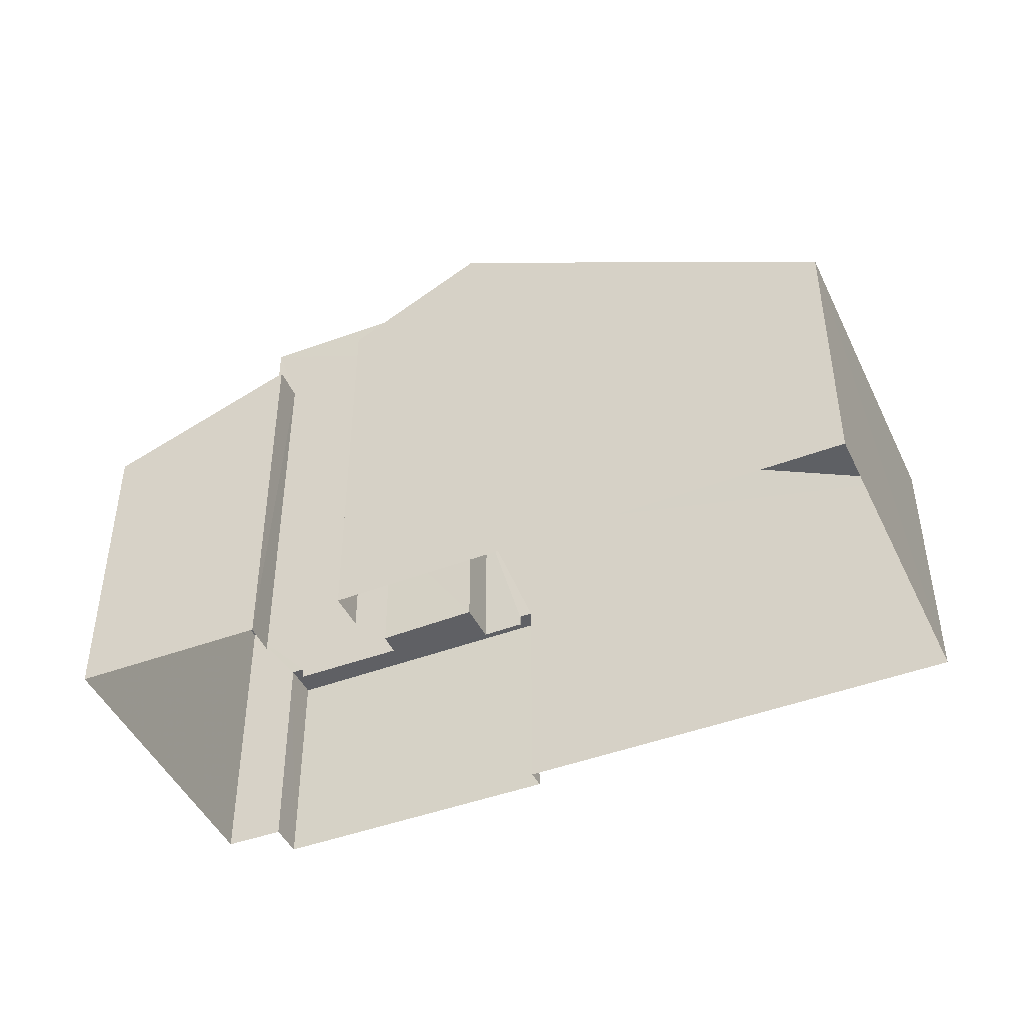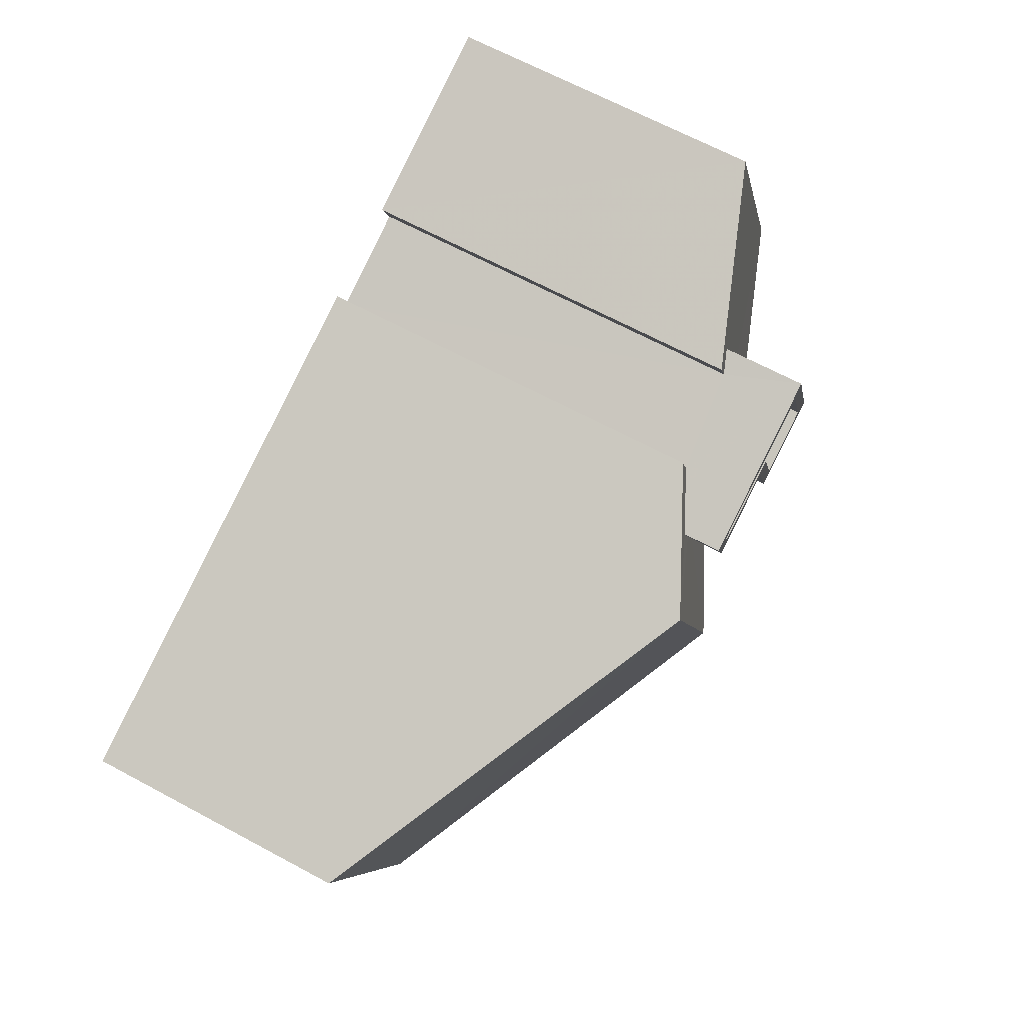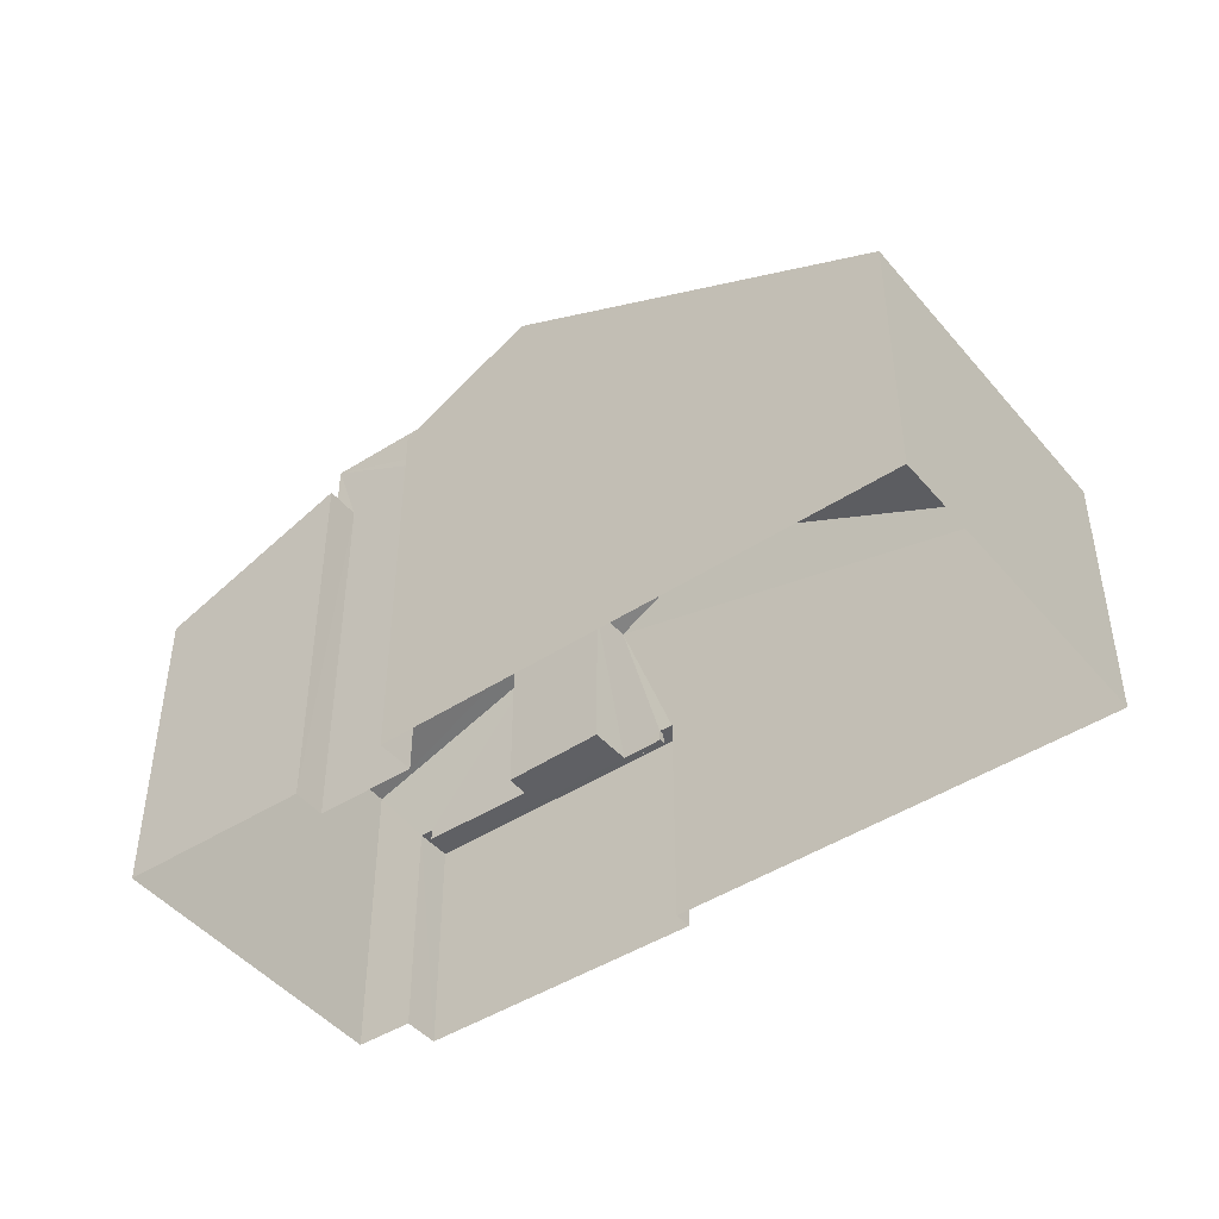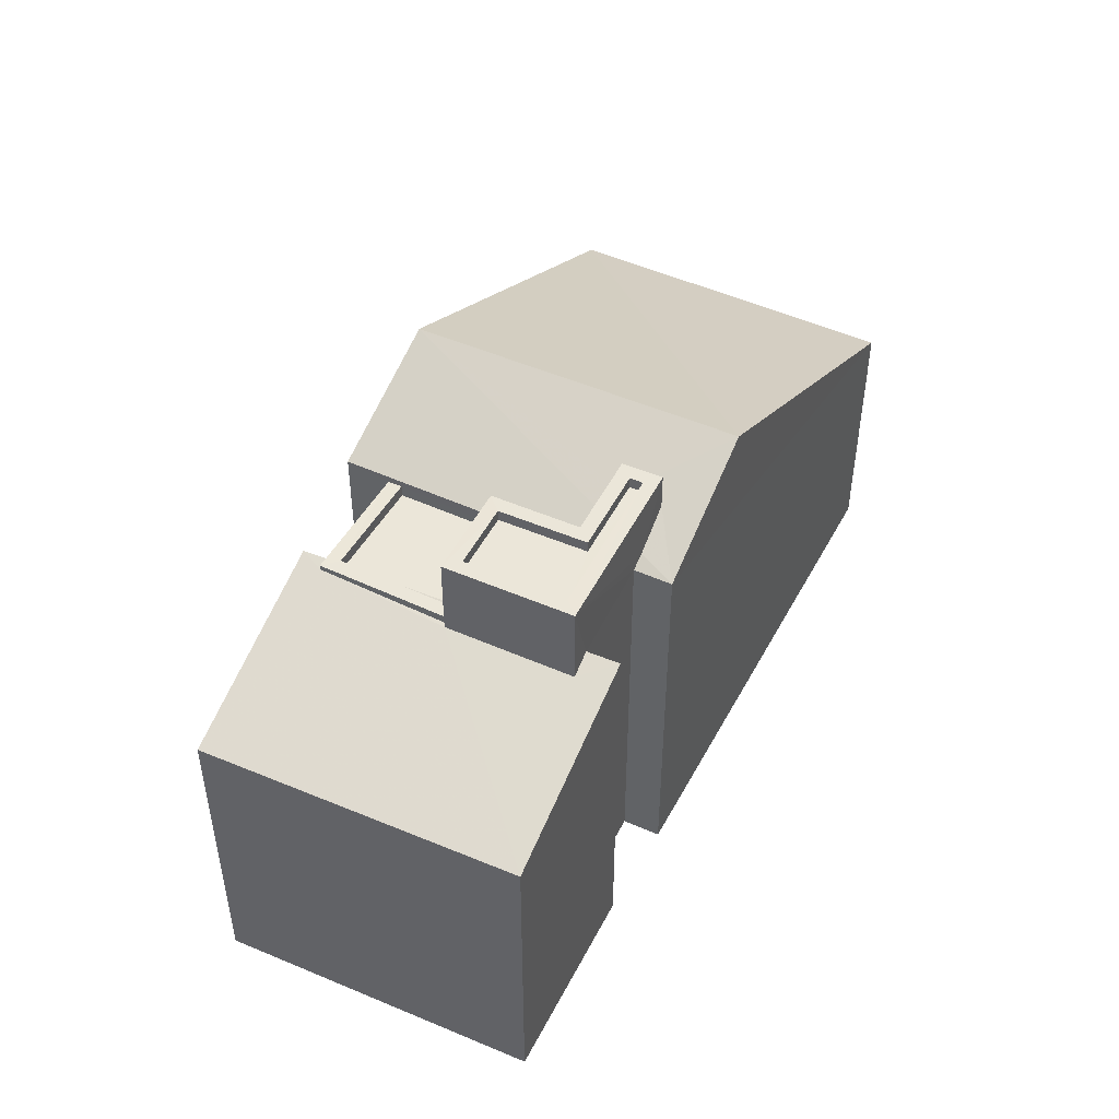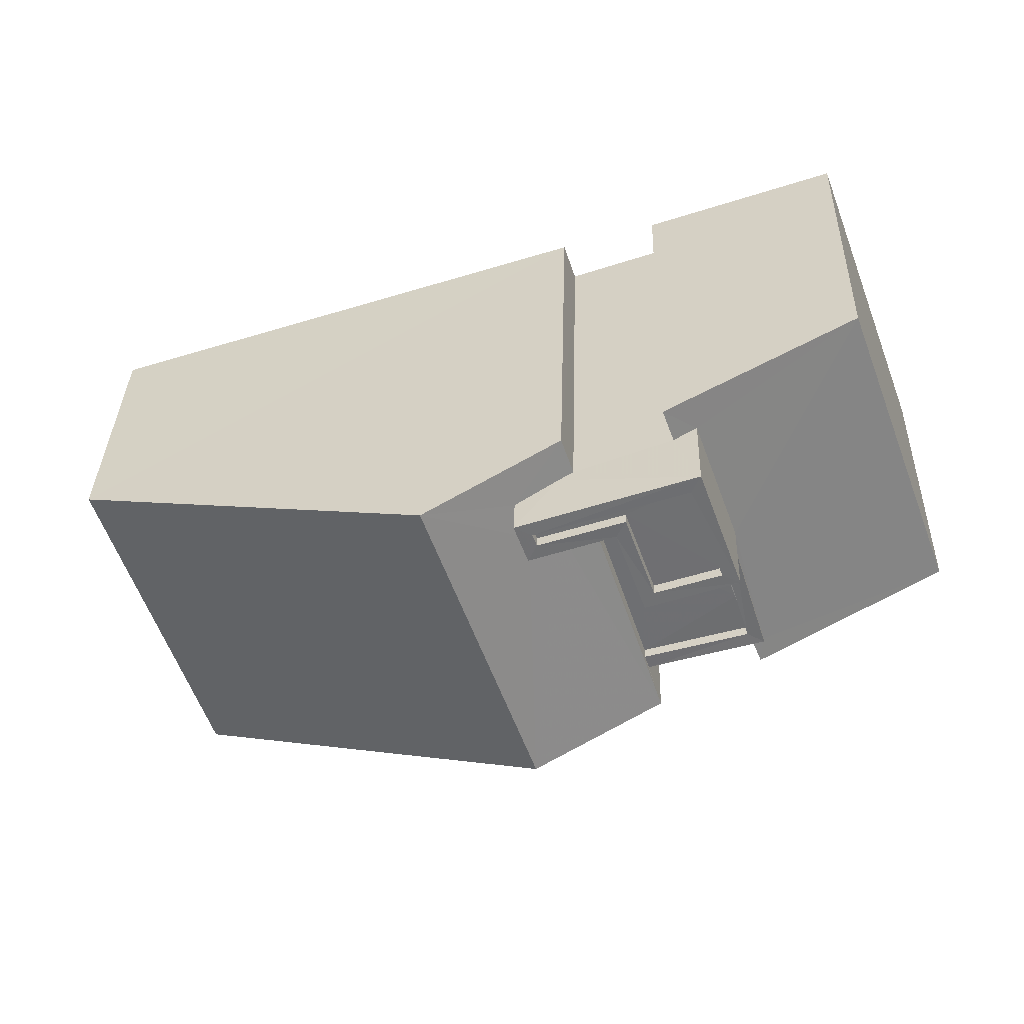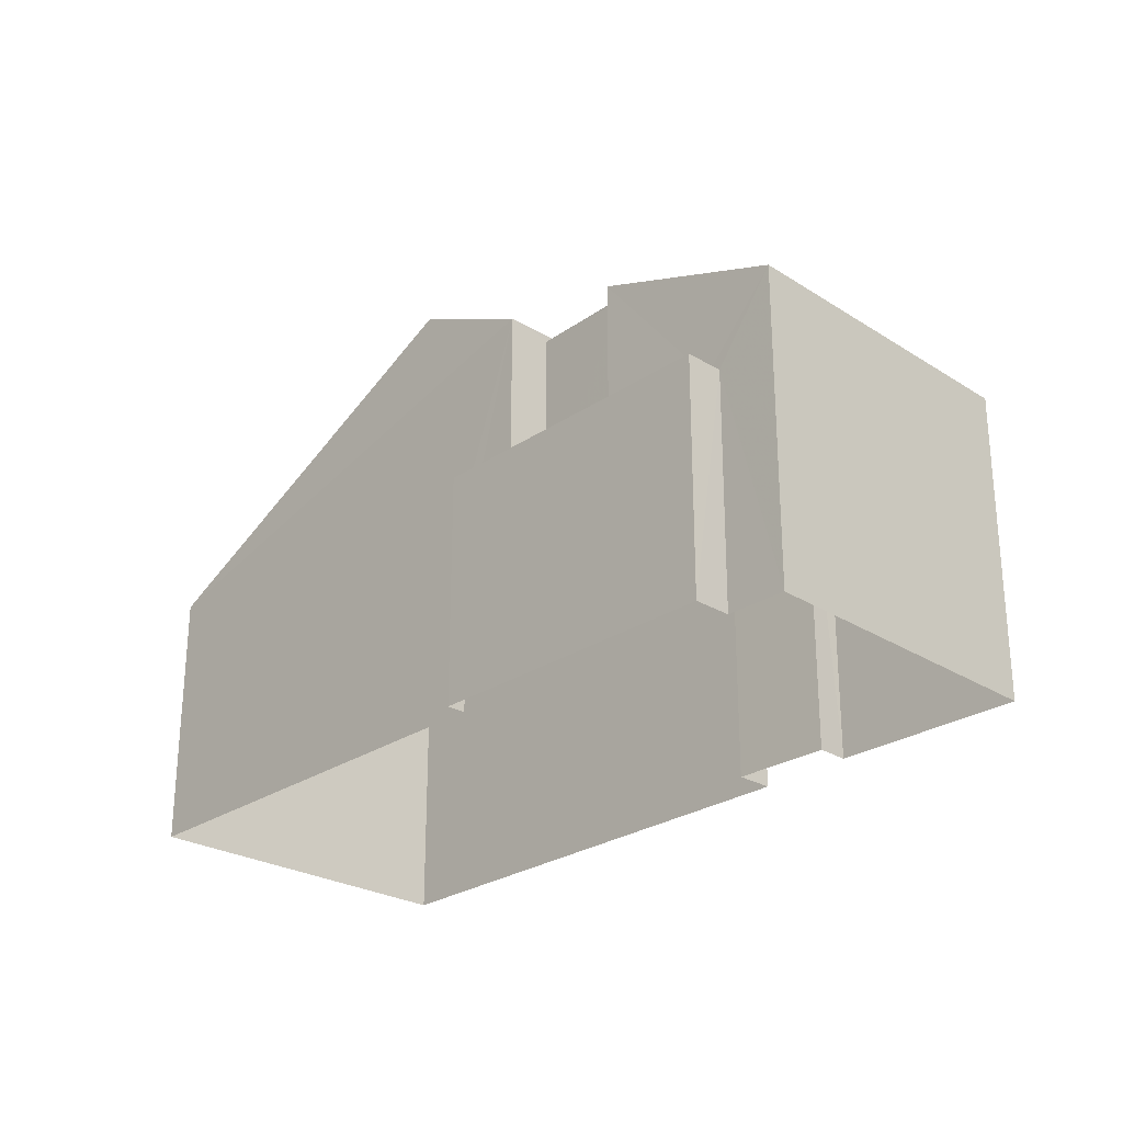
<metadata>
{"format":"obj","ext":"obj","renderer":"f3d","projection":"perspective","resolution":1024,"background":"white","views":[{"elev":-44.0,"azim":-137.1,"up":"+Z"},{"elev":67.3,"azim":-61.8,"up":"+Y"},{"elev":-44.6,"azim":-124.0,"up":"+Z"},{"elev":47.7,"azim":135.6,"up":"+Z"},{"elev":35.1,"azim":1.6,"up":"+Y"},{"elev":-26.3,"azim":65.4,"up":"+Z"}]}
</metadata>
<code>
v -8.887e+04 -1.007e+05 2.008
v -8.888e+04 -1.007e+05 2.009
v -8.887e+04 -1.007e+05 2.008
v -8.888e+04 -1.007e+05 2.011
v -8.887e+04 -1.007e+05 2.01
v -8.887e+04 -1.007e+05 2.007
v -8.887e+04 -1.007e+05 2.008
v -8.887e+04 -1.007e+05 2.008
v -8.886e+04 -1.007e+05 2.009
v -8.887e+04 -1.007e+05 2.009
v -8.886e+04 -1.007e+05 2.009
v -8.887e+04 -1.007e+05 2.01
v -8.887e+04 -1.007e+05 6.997
v -8.887e+04 -1.007e+05 6.997
v -8.887e+04 -1.007e+05 6.997
v -8.887e+04 -1.007e+05 6.997
v -8.887e+04 -1.007e+05 6.997
v -8.887e+04 -1.007e+05 6.997
v -8.887e+04 -1.007e+05 6.998
v -8.886e+04 -1.007e+05 6.997
v -8.887e+04 -1.007e+05 10.39
v -8.887e+04 -1.007e+05 10.7
v -8.887e+04 -1.007e+05 11.78
v -8.887e+04 -1.007e+05 10.37
v -8.887e+04 -1.007e+05 10.21
v -8.887e+04 -1.007e+05 10.17
v -8.887e+04 -1.007e+05 10.21
v -8.887e+04 -1.007e+05 10.21
v -8.886e+04 -1.007e+05 8.688
v -8.887e+04 -1.007e+05 10.12
v -8.887e+04 -1.007e+05 10.21
v -8.887e+04 -1.007e+05 10.21
v -8.887e+04 -1.007e+05 10.02
v -8.887e+04 -1.007e+05 8.686
v -8.887e+04 -1.007e+05 10.04
v -8.887e+04 -1.007e+05 10.21
v -8.887e+04 -1.007e+05 10.07
v -8.888e+04 -1.007e+05 7.654
v -8.888e+04 -1.007e+05 11.78
v -8.888e+04 -1.007e+05 7.629
v -8.887e+04 -1.007e+05 9.987
v -8.887e+04 -1.007e+05 9.987
v -8.887e+04 -1.007e+05 9.987
v -8.887e+04 -1.007e+05 9.986
v -8.887e+04 -1.007e+05 9.986
v -8.887e+04 -1.007e+05 9.986
v -8.887e+04 -1.007e+05 9.986
v -8.887e+04 -1.007e+05 10.24
v -8.887e+04 -1.007e+05 10.24
v -8.887e+04 -1.007e+05 10.24
v -8.887e+04 -1.007e+05 10.24
v -8.887e+04 -1.007e+05 10.24
v -8.887e+04 -1.007e+05 10.24
v -8.887e+04 -1.007e+05 10.97
v -8.887e+04 -1.007e+05 10.53
v -8.887e+04 -1.007e+05 10.36
v -8.887e+04 -1.007e+05 10.97
v -8.887e+04 -1.007e+05 11.53
v -8.887e+04 -1.007e+05 11.53
v -8.887e+04 -1.007e+05 11.53
v -8.887e+04 -1.007e+05 11.53
v -8.887e+04 -1.007e+05 11.53
v -8.887e+04 -1.007e+05 11.53
v -8.887e+04 -1.007e+05 10.37
v -8.887e+04 -1.007e+05 11.78
v -8.887e+04 -1.007e+05 11.78
v -8.887e+04 -1.007e+05 11.78
v -8.887e+04 -1.007e+05 11.78
v -8.887e+04 -1.007e+05 11.78
v -8.887e+04 -1.007e+05 11.78
v -8.887e+04 -1.007e+05 11.78
v -8.887e+04 -1.007e+05 11.78
v -8.887e+04 -1.007e+05 11.78
v -8.887e+04 -1.007e+05 11.78
v -8.887e+04 -1.007e+05 6.747
v -8.887e+04 -1.007e+05 6.747
v -8.887e+04 -1.007e+05 6.747
v -8.887e+04 -1.007e+05 6.747
v -8.887e+04 -1.007e+05 6.747
v -8.887e+04 -1.007e+05 6.747
v -8.887e+04 -1.007e+05 6.747
v -8.887e+04 -1.007e+05 6.747
v -8.887e+04 -1.007e+05 11.78
v -8.887e+04 -1.007e+05 11.78
f 1 2 3
f 4 2 5
f 6 7 8
f 9 10 6
f 11 12 5
f 5 1 7
f 10 11 5
f 2 1 5
f 10 7 6
f 10 5 7
f 13 14 15
f 16 17 18
f 14 19 15
f 18 17 20
f 15 19 20
f 17 15 20
f 21 22 23
f 21 24 22
f 25 26 27
f 28 29 30
f 31 28 30
f 32 33 34
f 29 34 35
f 33 32 36
f 37 30 35
f 35 34 33
f 30 29 35
f 38 39 40
f 41 42 43
f 43 44 45
f 46 41 45
f 47 46 45
f 41 43 45
f 39 38 23
f 48 49 50
f 50 49 51
f 48 52 49
f 51 49 53
f 22 54 23
f 39 23 54
f 55 56 57
f 56 39 57
f 39 54 57
f 58 59 60
f 59 61 60
f 62 58 60
f 63 62 60
f 64 56 55
f 65 66 67
f 65 68 66
f 67 66 69
f 70 71 72
f 73 71 70
f 74 68 71
f 74 71 73
f 66 68 74
f 75 76 77
f 78 79 77
f 80 79 78
f 77 76 81
f 78 81 82
f 78 77 81
f 83 67 69
f 72 83 70
f 70 83 84
f 69 84 83
f 23 38 21
f 18 20 11
f 10 18 11
f 55 65 67
f 57 65 55
f 67 33 36
f 1 36 7
f 55 67 64
f 64 36 1
f 67 36 64
f 66 61 59
f 66 74 61
f 16 28 78
f 28 16 29
f 29 18 9
f 78 82 16
f 9 18 10
f 16 18 29
f 34 9 6
f 34 29 9
f 25 27 44
f 43 25 44
f 57 68 65
f 57 54 68
f 34 6 8
f 32 34 8
f 69 66 59
f 58 69 59
f 76 17 81
f 76 15 17
f 13 15 76
f 75 13 76
f 20 19 12
f 11 20 12
f 42 53 49
f 42 41 53
f 61 73 60
f 61 74 73
f 80 78 28
f 31 80 28
f 8 36 32
f 8 7 36
f 79 51 77
f 77 51 21
f 21 53 24
f 53 41 46
f 53 46 24
f 21 51 53
f 1 3 56
f 64 1 56
f 30 48 50
f 30 37 48
f 71 45 72
f 71 47 45
f 40 2 4
f 38 40 4
f 37 35 48
f 44 27 45
f 35 83 48
f 45 27 72
f 27 83 72
f 26 52 27
f 48 83 52
f 52 83 27
f 35 67 83
f 35 33 67
f 39 56 40
f 50 31 30
f 50 51 31
f 31 79 80
f 31 51 79
f 46 47 24
f 47 71 24
f 22 68 54
f 22 71 68
f 24 71 22
f 69 58 62
f 84 69 62
f 84 62 63
f 70 84 63
f 70 63 60
f 73 70 60
f 52 25 49
f 49 25 42
f 52 26 25
f 42 25 43
f 16 81 17
f 16 82 81
f 75 77 13
f 5 14 4
f 77 21 13
f 4 14 38
f 14 21 38
f 13 21 14
f 40 3 2
f 40 56 3
f 5 12 19
f 14 5 19

</code>
